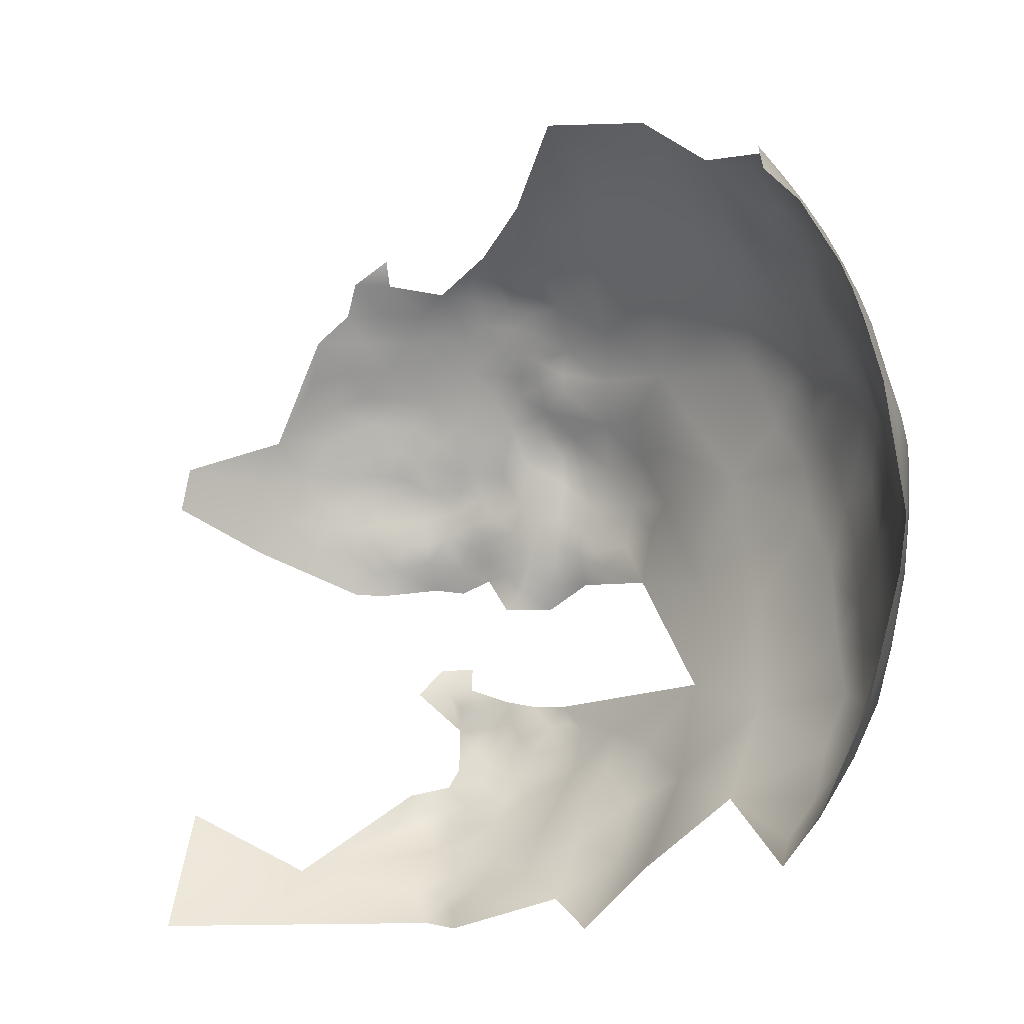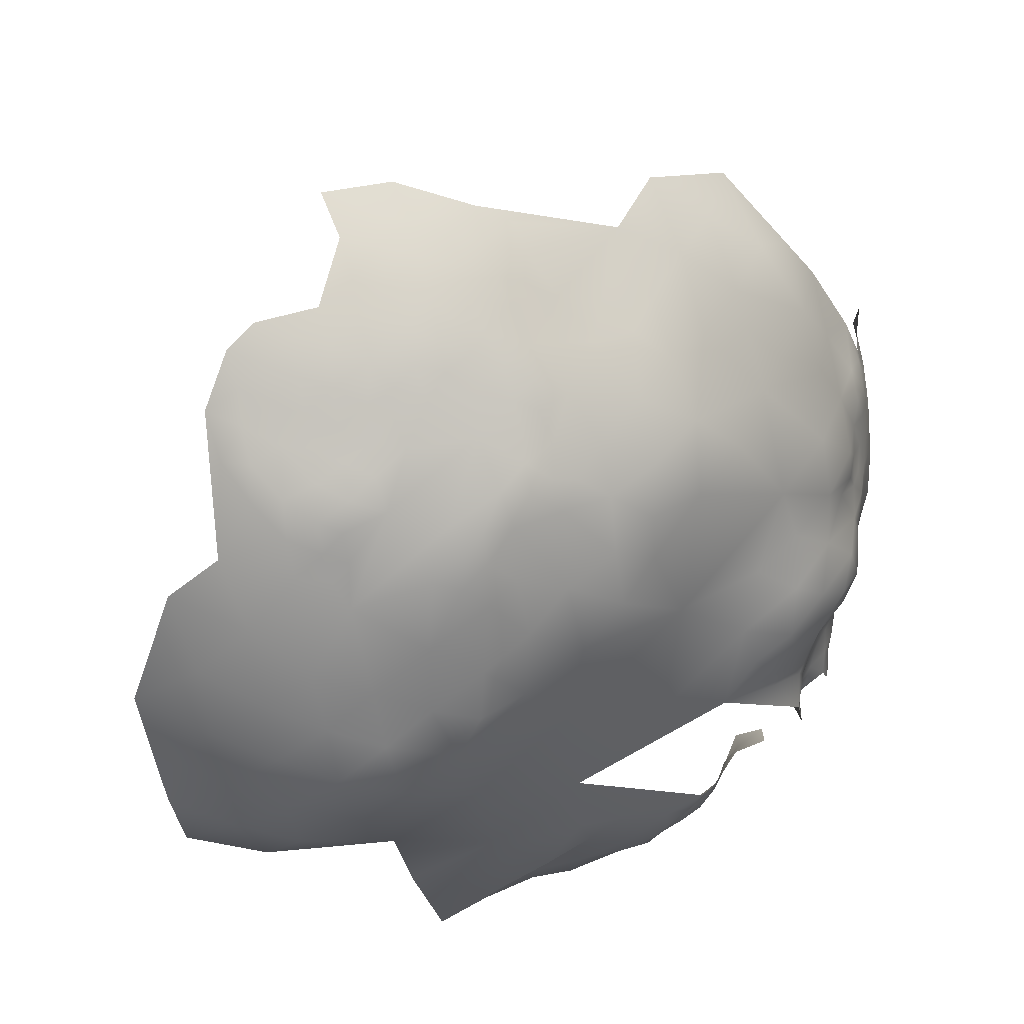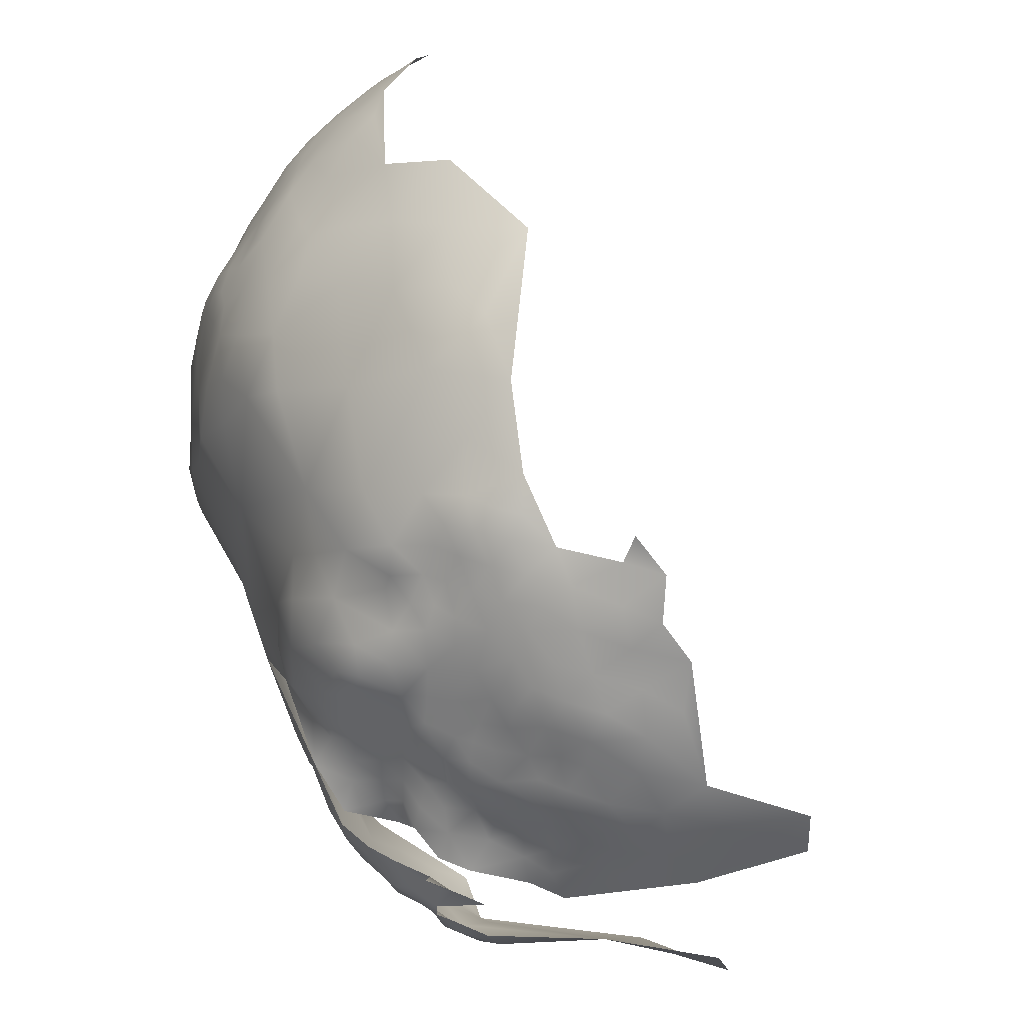
<metadata>
{"format":"obj","ext":"obj","renderer":"f3d","projection":"perspective","resolution":1024,"background":"white","views":[{"elev":-33.8,"azim":88.9,"up":"+Y"},{"elev":-70.2,"azim":128.8,"up":"+Z"},{"elev":74.9,"azim":-72.0,"up":"+Y"}]}
</metadata>
<code>
v -617.5 181.4 294.4
v -629.6 168.7 300.5
v -629.1 165.9 297.7
v -631.7 168.5 305.3
v -628.9 171.1 303.9
v -626.5 171.1 300.5
v -626.8 168.5 297
v -632.3 166.4 300.5
v -625.9 173.9 303.4
v -623.9 174.3 299.2
v -628.6 171.5 311.3
v -627.1 165.5 293.8
v -631 163.5 298.1
v -629.5 162.8 294.9
v -624.2 171.5 296.2
v -625 168.4 293.2
v -625.8 165.7 289.2
v -628.2 163.1 289.6
v -623.4 177.6 302.2
v -625.6 176.3 306.8
v -621.2 175.3 295.1
v -622.6 177.5 297.8
v -631 168.8 311.2
v -620.6 180.9 302.9
v -619.9 180.4 298.4
v -623.4 169 288.9
v -624.3 179.2 310.7
v -623 179.2 305.9
v -628.1 172.5 308.2
v -627 175.4 312
v -622.7 171.4 292.4
v -620.9 172.8 288.2
v -621.6 169.2 284.8
v -631.4 160 297.5
v -632.4 160.7 289.7
v -635.2 165.6 305
v -631.6 167.9 316.4
v -619.3 168.6 281.1
v -619 173.1 282.8
v -628.8 171.2 315.4
v -629.7 170.9 320.2
v -630.5 170.6 324.7
v -628.1 174.4 323
v -627.7 174 328.9
v -626.2 177.6 326.3
v -626.1 178.3 321.4
v -632.6 167.8 320.7
v -634.4 164.5 318.2
v -635.6 166.4 309.8
v -634.9 164.9 323.6
v -629.8 170.4 330.8
v -627.7 168.8 340.4
v -625.3 177.8 330.5
v -625.9 174.1 335.8
v -623 181.8 325.5
v -621.9 181.2 333
v -617 184.6 337.4
v -618.5 186.2 328.2
v -614.4 190.6 327.9
v -613.3 192.1 321.9
v -613.4 191.9 316.5
v -617 189 320.8
v -609.4 194.7 318.6
v -609.1 194.2 325.5
v -610.1 192.6 331.5
v -612.9 191.5 311.5
v -616.9 188.5 314.4
v -609.4 194.4 313.1
v -604.2 196.8 330.5
v -605.2 197.6 322.6
v -601.3 200.5 325.5
v -600.7 200.5 319.7
v -595.6 202.9 324
v -595.6 202.7 318.2
v -592.5 205.6 318.7
v -620.7 178.7 341
v -619.7 185.1 321.2
v -604.9 197.7 315.2
v -615.5 189 310
v -615.4 187.3 306.6
v -618.1 185.7 309.8
v -612.9 190.5 307.8
v -620.9 182.1 308.5
v -620.4 183.5 313.3
v -618.3 183.9 305.6
v -616.8 184.5 301.2
v -619.7 185.3 317.2
v -610.2 192.9 307.9
v -606.6 195.7 309
v -607.9 193.6 303.6
v -607.3 192.6 298.9
v -604.2 196.5 304.3
v -603.9 195.5 300
v -603.3 194.2 296.2
v -600.4 198.3 301.5
v -600.1 197.1 297
v -600.5 199.3 306.4
v -596.8 200.8 303.2
v -596.9 199.8 298.1
v -596.9 198.2 293.9
v -593.5 201.7 300
v -592.8 200.2 295.5
v -599.4 195.5 293.3
v -610.6 190 299.7
v -612.6 189.4 303.5
v -609.5 189.9 295.3
v -606.8 189.9 292.2
v -600.1 200.1 312.6
v -596 201.2 309.2
v -600.5 193.2 287.6
v -603.5 197.8 309.3
v -593.4 202.2 303.8
v -588.4 203.4 302.2
v -603 192.8 292.8
v -604.1 190.7 288.4
v -627.6 162.9 283.8
v -606.3 191.6 295.5
v -622.5 173.3 344.9
v -619.3 172.1 353.6
v -615.5 177.8 352.3
v -627.5 174.9 318.1
v -625.7 178.7 316.2
v -623 182.1 319.7
v -622.8 181.6 315.7
v -621.1 165.9 282.2
v -621.2 162.4 281.1
v -623.7 166.1 285.1
v -620.6 181.5 305.5
v -605.3 188 288.1
v -610.4 187.2 290.8
v -613.2 183.8 286.1
v -614.4 185 291.3
v -616.8 183.3 297.8
v -631.5 137.8 286.6
v -633.1 133.6 288.5
v -633.5 137.9 290
v -632 141.1 287.9
v -629.8 135.5 284.7
v -635.3 133.6 293.4
v -637.3 133.8 296.6
v -636.8 130 296.3
v -637.8 129.3 301.9
v -638 137.1 298.2
v -635.8 136.8 294.8
v -638.9 136.7 302.8
v -637.8 140.4 300.2
v -636 140.2 296.3
v -638.3 133.2 300.3
v -639.7 133 305.4
v -639.2 140.3 305.3
v -636.5 143 301.8
v -637 143.4 305.2
v -635.9 146.4 303.3
v -637 146.4 307.2
v -637.2 151.3 303.3
v -634.1 142.3 292.9
v -635 143.7 297.4
v -634.7 130.1 291.5
v -634.2 139.4 293.6
v -635 125.8 293.6
v -637.5 151.1 308.6
v -637.3 146.3 312.4
v -638.4 125.3 303.6
v -640.4 125.6 309.1
v -640 123.1 315.5
v -639.8 128 313.4
v -639.4 129.4 307.1
v -640 122.8 306.3
v -638.4 117.2 308.8
v -637.9 121.1 304
v -640.3 121.3 312.2
v -636.8 117.1 303.6
v -635.8 111.9 304.9
v -634.1 113.3 298.9
v -632.9 107.4 302.8
v -634.8 107 307.3
v -635.8 108.5 312.3
v -635.1 102.4 310.4
v -632.7 103.5 306.3
v -629.9 103.2 301.2
v -629.2 98.79 305.9
v -636.1 121.5 298.7
v -637.6 126.7 297.9
v -619.3 178.1 287.9
v -617 182.4 288
v -616.8 179.5 284.4
v -613.8 186.3 296.9
v -541 151.3 246.7
v -540.7 146.6 245.8
v -540.8 142.4 244.9
v -536.6 144 246.6
v -537.7 139.1 245.3
v -532.4 146.4 248.3
v -532.7 141.4 247.4
v -532.7 136.3 246.8
v -528.9 138.9 248.7
v -528.4 143.6 249.4
v -524.2 140.5 250.8
v -523.8 145.6 252.1
v -528.4 148.6 250.6
v -536.5 149 247.5
v -532.1 151.8 249.9
v -536.9 155.1 248.8
v -532 157 251.8
v -527.6 153.5 252.8
v -528.3 133.5 248.3
v -534.6 131.3 245.7
v -527.9 159.1 254.7
v -531.5 162.2 253.9
v -527.1 164.1 257.4
v -523 160.6 258.5
v -544.8 149 245.1
v -544.7 144.3 244.1
v -544.3 139.7 243.3
v -548.8 142 242.2
v -548.3 136.9 241.7
v -552.2 134.6 241.6
v -543.3 135 242.9
v -553.1 144.8 242.4
v -548.4 146.5 243.4
v -548.6 151.7 244.8
v -544.6 152.9 246.1
v -547.7 132 242.1
v -552.6 129.4 241.5
v -555.2 136.5 241.6
v -541.5 155.2 247.4
v -545.6 157.8 247.4
v -537.2 134.4 244.6
v -540.9 131.3 243.5
v -517.4 161.5 264.1
v -523.2 165.6 261.1
v -541 159.3 248.7
v -544.4 161.8 249.1
v -548.6 163.7 249.3
v -544.9 165.5 250.7
v -540.9 163.4 250.5
v -536.6 160.9 250.9
v -536.5 165.9 253.3
v -531.3 167.6 256.8
v -535.6 171 256.7
v -539.7 169.7 254.5
v -539.8 174.1 257.1
v -535.8 175.5 259.6
v -540.6 178.5 260.5
v -531.6 177 262.3
v -532 172.3 259.3
v -527.6 169.4 260
v -544 172.9 255.2
v -543.2 176.2 258
v -547.8 178.3 259.3
v -552.7 182 261.9
v -522.3 170.1 263.9
v -544.2 168.8 252.6
v -536.9 179.6 262.8
v -541.1 166.8 252.3
v -555.7 132.9 241.6
v -560.4 132.4 241.5
v -551.5 138.6 241.6
v -553.5 159.9 246.7
v -557 164.8 248.2
v -553.1 166.2 249.5
v -549 167.9 251
v -553.1 169.8 250.9
v -556.5 168 249.8
v -561.1 166.6 248.9
v -557.7 172.1 251.9
v -549.6 172.4 253.6
v -564.6 163.9 247.2
v -564.1 160.7 245.6
v -567.1 166.1 248.8
v -560.4 162.6 246.7
v -569.1 162 247.3
v -560.9 158 244.5
v -566 156.1 244.4
v -563.5 152.7 242.9
v -564.4 148.6 242.1
v -567.9 145.8 242.1
v -567.3 150.5 242.9
v -560 149.6 242.7
v -571.8 151.7 244.4
v -572.3 146.8 243
v -564.6 143.2 241.8
v -572.2 167.9 250.1
v -555.6 178.4 257.8
v -558.5 183 260.6
v -631.1 119.6 348.6
v -631.5 108.9 341.8
v -607.5 166.2 271.4
v -613.3 164.3 273.3
v -614.2 170.5 276.1
v -618.3 164.8 277.4
v -613.5 177.5 280.2
v -608.2 175.7 274.7
v -616.3 156.3 274.9
v -607.8 182.7 281.1
v -602.1 180.4 276.3
v -629.6 99.32 336.5
v -630.2 99.3 351.6
v -632.9 110.5 330.8
v -601.7 187.5 281.1
v -594.2 191.8 281.3
v -594.3 183.4 272.5
v -588.4 128.1 247.4
v -624.6 119.8 284.9
v -624.8 112.3 286.2
v -630.2 118.1 290.9
v -629.3 109.1 294.3
v -630.1 127.1 286.3
v -625.4 102.4 289.7
v -624 124.8 281.2
v -624 132.1 279.8
v -618.8 126.5 274.6
v -621.7 117.8 277.3
v -621.3 107.4 279.8
v -622.6 95.87 285.3
v -601.6 173.3 272.3
v -593.4 196.9 289.6
v -585.3 200.8 293.2
v -586.8 197.2 283.9
v -577.9 201 285.2
v -577.1 204.7 296.8
v -569.2 204.6 290.7
v -565.8 201.9 284.6
v -555.6 203.6 292.3
v -556.9 199 280.5
v -567.1 196.1 276.7
v -566.6 189.6 268.1
v -565.2 184.7 261.6
v -556.7 193.6 272.8
v -547.4 189.4 268.4
v -546.6 196.2 278
v -557.4 187.6 265.5
v -565.4 178.5 256.2
v -573.6 174.6 254.1
v -579.2 170 253.2
v -582.4 176 258.7
v -573.9 182.1 260.3
v -565.9 171.3 251.6
v -582.3 184 264.1
v -579.1 163.4 250
v -578.2 155.6 247.4
v -579.8 147.7 245.9
v -586 159.4 251
v -579.9 139.6 244.8
v -586.9 141.3 247.7
v -587.6 151.1 250.3
v -584.6 166.1 254.9
v -572.1 136.6 242.7
v -572.4 126.3 243.3
v -579.9 130.3 244.9
v -580.2 121.9 245
v -587.8 118.6 246.9
v -572.9 117.7 243.8
v -572.5 108.7 245.6
v -571.5 99.05 249.3
v -579.6 104 248.2
v -580.3 113.3 245.5
v -564.5 113.2 243.7
v -564.1 103.8 246.5
v -565.2 121.5 242.2
v -564.5 95.61 250.5
v -555.4 108.9 245.3
v -554 97.85 249.6
v -554.5 119.2 242.8
v -544.4 122.5 243.7
v -544.6 113.1 245.4
v -587.9 109.6 250.5
v -585.3 134.7 245.8
v -578.7 94.47 253.1
v -586.6 100.3 252.9
v -586.3 93.53 257.3
v -577.8 85.07 259.5
v -570.2 88.98 254.9
v -610.1 133.1 267.5
v -611 116.7 270.4
v -610.2 100.3 276.5
v -607.8 150.5 266.2
v -597.4 140.2 258.1
v -580.4 190.3 274.3
v -595.4 163.1 261.1
v -598.6 122.5 258.8
v -598.9 106.7 264
f 34 13 14
f 3 14 13
f 147 144 143
f 147 159 144
f 270 268 272
f 144 139 140
f 144 140 143
f 24 28 128
f 24 19 28
f 39 38 33
f 278 281 280
f 277 278 276
f 21 15 10
f 269 272 268
f 233 236 232
f 12 7 16
f 277 281 278
f 107 106 117
f 146 147 143
f 271 265 260
f 160 183 141
f 25 133 1
f 282 277 276
f 279 276 275
f 217 256 225
f 12 14 3
f 12 3 7
f 263 264 266
f 263 261 264
f 106 107 130
f 80 82 105
f 163 170 168
f 222 226 188
f 224 256 217
f 16 7 15
f 8 2 3
f 8 3 13
f 16 15 31
f 141 140 139
f 6 9 10
f 212 222 188
f 2 7 3
f 278 275 276
f 136 137 134
f 269 273 274
f 79 82 80
f 79 66 82
f 227 233 232
f 227 232 226
f 217 258 216
f 33 125 127
f 33 38 125
f 147 156 159
f 261 260 264
f 81 79 80
f 81 80 85
f 263 262 261
f 265 264 260
f 271 273 269
f 235 253 255
f 43 46 121
f 220 215 219
f 222 212 221
f 43 41 42
f 83 85 128
f 83 81 85
f 222 227 226
f 271 269 268
f 216 223 217
f 258 217 225
f 19 20 28
f 19 9 20
f 190 214 213
f 115 129 107
f 265 271 268
f 262 235 234
f 16 31 26
f 27 28 20
f 37 48 47
f 156 147 157
f 169 170 172
f 26 33 127
f 7 2 6
f 235 236 233
f 235 255 236
f 153 152 154
f 5 6 2
f 17 26 127
f 233 234 235
f 94 103 114
f 94 96 103
f 238 255 241
f 179 176 175
f 66 88 82
f 189 190 213
f 224 217 223
f 53 45 44
f 16 17 12
f 16 26 17
f 193 191 201
f 193 194 191
f 212 188 189
f 259 260 261
f 152 153 151
f 83 128 28
f 100 103 96
f 93 96 94
f 93 95 96
f 22 21 10
f 212 189 213
f 212 220 221
f 41 37 47
f 41 40 37
f 220 212 213
f 102 99 101
f 191 189 201
f 32 39 33
f 244 242 249
f 244 243 242
f 46 122 121
f 100 99 102
f 100 96 99
f 148 143 140
f 267 262 263
f 234 261 262
f 234 259 261
f 136 159 156
f 98 95 97
f 31 15 21
f 141 139 158
f 30 27 20
f 30 20 29
f 187 133 86
f 5 9 6
f 149 145 148
f 197 194 193
f 160 141 158
f 194 192 191
f 169 168 170
f 241 255 253
f 11 30 29
f 92 95 93
f 19 10 9
f 41 43 121
f 41 121 40
f 32 33 26
f 237 232 236
f 190 189 191
f 190 191 192
f 83 28 27
f 95 99 96
f 146 145 150
f 32 26 31
f 206 195 196
f 98 112 101
f 167 142 163
f 201 189 188
f 36 4 8
f 4 5 2
f 4 2 8
f 240 243 246
f 114 117 94
f 146 151 157
f 146 157 147
f 24 128 85
f 218 223 216
f 245 243 254
f 245 246 243
f 171 164 168
f 50 47 48
f 98 99 95
f 98 101 99
f 215 216 258
f 215 214 216
f 254 243 244
f 194 197 196
f 194 196 195
f 239 246 247
f 62 87 77
f 205 200 202
f 249 242 248
f 214 218 216
f 195 192 194
f 195 228 192
f 84 81 83
f 240 241 242
f 240 242 243
f 137 136 156
f 136 144 159
f 215 220 213
f 215 213 214
f 163 168 164
f 163 164 167
f 209 208 204
f 180 179 175
f 87 84 124
f 262 253 235
f 207 195 206
f 210 239 247
f 91 117 106
f 91 106 104
f 89 90 88
f 240 246 239
f 205 204 208
f 205 202 204
f 198 196 197
f 25 86 133
f 202 203 204
f 91 94 117
f 91 93 94
f 68 88 66
f 68 89 88
f 6 10 15
f 6 15 7
f 149 142 167
f 149 148 142
f 42 41 47
f 169 171 168
f 93 90 92
f 93 91 90
f 113 101 112
f 241 253 248
f 241 248 242
f 92 97 95
f 148 140 141
f 45 46 43
f 200 197 193
f 92 90 89
f 185 132 131
f 130 131 132
f 238 236 255
f 238 237 236
f 61 68 66
f 61 63 68
f 207 228 195
f 98 97 109
f 67 61 66
f 67 66 79
f 291 125 38
f 115 114 110
f 199 198 197
f 199 197 200
f 62 67 87
f 18 12 17
f 24 86 25
f 24 85 86
f 181 179 180
f 182 183 160
f 202 200 193
f 109 112 98
f 150 152 151
f 150 151 146
f 122 123 124
f 122 46 123
f 135 158 139
f 111 92 89
f 111 97 92
f 202 193 201
f 173 175 176
f 210 208 209
f 108 109 97
f 108 97 111
f 51 44 42
f 123 87 124
f 123 77 87
f 162 161 154
f 165 166 164
f 165 164 171
f 231 210 247
f 122 27 30
f 114 107 117
f 114 115 107
f 145 143 148
f 145 146 143
f 29 20 9
f 29 9 5
f 178 176 179
f 178 177 176
f 291 126 125
f 70 71 72
f 267 253 262
f 267 248 253
f 105 82 88
f 231 211 210
f 317 100 102
f 108 111 78
f 81 67 79
f 203 226 232
f 203 232 237
f 22 10 19
f 240 238 241
f 142 148 141
f 142 141 183
f 106 187 104
f 211 208 210
f 63 78 68
f 49 23 4
f 49 4 36
f 251 284 285
f 187 130 132
f 187 106 130
f 17 116 18
f 17 127 116
f 167 164 166
f 23 40 11
f 23 37 40
f 1 133 187
f 136 135 139
f 136 139 144
f 63 61 60
f 209 237 238
f 44 45 43
f 44 43 42
f 204 237 209
f 204 203 237
f 124 27 122
f 209 239 210
f 23 11 29
f 203 188 226
f 21 22 25
f 153 157 151
f 61 67 62
f 61 62 60
f 54 53 44
f 182 170 163
f 75 74 73
f 18 14 12
f 46 55 123
f 46 45 55
f 203 202 201
f 203 201 188
f 30 121 122
f 54 44 51
f 252 231 247
f 155 153 154
f 155 154 161
f 126 127 125
f 84 87 67
f 84 67 81
f 30 11 40
f 30 40 121
f 273 275 274
f 35 14 18
f 19 24 25
f 19 25 22
f 110 114 103
f 239 238 240
f 239 209 238
f 80 105 86
f 80 86 85
f 78 89 68
f 78 111 89
f 90 91 104
f 1 187 132
f 278 274 275
f 150 154 152
f 129 130 107
f 228 229 218
f 258 219 215
f 90 105 88
f 90 104 105
f 59 64 60
f 55 77 123
f 8 13 34
f 186 185 131
f 265 266 264
f 84 27 124
f 84 83 27
f 63 60 64
f 63 64 70
f 4 29 5
f 4 23 29
f 282 276 279
f 225 256 257
f 73 74 72
f 73 72 71
f 126 116 127
f 105 104 187
f 105 187 86
f 70 72 78
f 70 78 63
f 150 145 149
f 183 182 163
f 183 163 142
f 174 175 173
f 1 21 25
f 283 270 272
f 224 257 256
f 270 265 268
f 42 47 50
f 274 272 269
f 65 69 64
f 227 234 233
f 108 78 72
f 173 169 172
f 317 103 100
f 174 173 172
f 259 271 260
f 221 220 219
f 53 55 45
f 53 56 55
f 108 72 74
f 58 55 56
f 70 64 69
f 70 69 71
f 35 34 14
f 137 138 134
f 182 172 170
f 229 223 218
f 35 18 116
f 230 211 231
f 59 60 62
f 192 214 190
f 184 39 32
f 338 265 270
f 59 65 64
f 227 222 221
f 347 335 340
f 296 300 302
f 293 290 292
f 250 284 251
f 338 270 283
f 186 39 184
f 296 295 300
f 338 266 265
f 341 343 340
f 181 178 179
f 344 345 342
f 334 335 336
f 337 334 336
f 49 37 23
f 279 275 273
f 250 249 248
f 308 158 135
f 267 263 266
f 344 368 345
f 198 206 196
f 207 229 228
f 1 132 185
f 305 306 304
f 346 342 345
f 244 249 250
f 292 39 186
f 289 291 290
f 288 289 290
f 349 351 350
f 349 353 351
f 49 48 37
f 333 334 337
f 57 58 56
f 337 336 339
f 58 59 62
f 32 31 21
f 341 346 343
f 341 342 346
f 199 200 205
f 219 258 225
f 290 291 38
f 357 351 353
f 348 349 350
f 293 292 295
f 267 250 248
f 301 302 300
f 192 228 218
f 192 218 214
f 288 293 316
f 288 290 293
f 136 138 135
f 227 259 234
f 360 353 349
f 109 108 74
f 358 353 360
f 347 340 343
f 247 246 245
f 337 328 333
f 76 57 56
f 370 367 356
f 354 353 358
f 259 273 271
f 303 351 352
f 58 77 55
f 58 62 77
f 354 357 353
f 307 306 305
f 344 348 350
f 344 350 368
f 338 334 333
f 338 283 334
f 162 154 150
f 303 368 350
f 303 350 351
f 113 102 101
f 113 318 102
f 308 160 158
f 335 283 340
f 335 334 283
f 359 354 358
f 317 110 103
f 296 293 295
f 296 316 293
f 352 351 357
f 310 311 312
f 290 39 292
f 290 38 39
f 294 291 289
f 294 126 291
f 182 174 172
f 356 367 357
f 356 357 354
f 230 231 252
f 56 53 54
f 52 54 51
f 308 135 138
f 173 176 177
f 300 110 301
f 300 115 110
f 118 54 52
f 317 301 110
f 211 205 208
f 342 341 280
f 342 280 281
f 76 54 118
f 76 56 54
f 51 42 50
f 292 186 131
f 292 131 295
f 355 354 359
f 355 356 354
f 305 309 307
f 332 251 285
f 300 129 115
f 319 301 317
f 332 285 328
f 332 328 327
f 308 310 304
f 308 304 306
f 184 32 21
f 113 112 109
f 365 223 229
f 318 317 102
f 306 160 308
f 371 370 369
f 313 304 310
f 307 175 174
f 366 364 365
f 366 362 364
f 369 356 355
f 369 370 356
f 329 332 327
f 329 327 326
f 313 310 312
f 308 311 310
f 308 138 311
f 372 369 373
f 372 371 369
f 333 328 285
f 333 285 284
f 352 357 367
f 329 330 332
f 306 307 174
f 307 180 175
f 306 182 160
f 306 174 182
f 361 355 359
f 365 224 223
f 252 247 245
f 362 359 358
f 118 119 120
f 331 329 325
f 331 330 329
f 57 59 58
f 373 355 361
f 373 369 355
f 309 305 314
f 364 224 365
f 347 336 335
f 76 118 120
f 340 283 272
f 364 362 358
f 364 358 360
f 295 129 300
f 318 319 317
f 318 320 319
f 333 266 338
f 330 251 332
f 321 318 113
f 325 329 326
f 325 326 323
f 363 361 359
f 363 359 362
f 321 320 318
f 57 65 59
f 297 287 299
f 348 277 282
f 344 342 281
f 314 315 309
f 295 131 130
f 295 130 129
f 313 314 305
f 313 305 304
f 324 325 323
f 324 323 322
f 348 344 281
f 348 281 277
f 309 180 307
f 341 340 272
f 349 257 360
f 364 257 224
f 364 360 257
f 348 257 349
f 322 323 320
f 322 320 321
f 330 250 251
f 311 138 137
f 365 229 207
f 380 347 343
f 337 327 328
f 287 297 298
f 316 296 302
f 288 294 289
f 379 326 327
f 378 381 374
f 375 313 312
f 294 116 126
f 376 315 314
f 52 119 118
f 330 244 250
f 379 319 320
f 341 272 274
f 379 301 319
f 57 76 120
f 380 288 316
f 375 374 381
f 375 312 374
f 379 302 301
f 330 254 244
f 378 374 377
f 309 181 180
f 303 345 368
f 326 320 323
f 326 379 320
f 382 375 381
f 376 375 382
f 374 312 311
f 331 325 324
f 363 362 366
f 52 51 50
f 57 69 65
f 380 343 346
f 375 314 313
f 375 376 314
f 379 337 339
f 379 327 337
f 363 373 361
f 378 346 345
f 382 367 370
f 381 303 352
f 299 287 286
f 365 207 206
f 298 286 287
f 380 377 288
f 380 336 347
f 382 370 371
f 330 245 254
f 378 303 381
f 378 345 303
f 324 322 321
f 299 177 178
f 381 367 382
f 381 352 367
f 378 377 380
f 378 380 346
f 299 165 171
f 374 294 377
f 299 171 169
f 299 166 165
f 380 316 302
f 297 299 178
f 382 371 372
f 374 311 137
f 280 274 278
f 341 274 280
f 134 138 136
f 177 169 173
f 169 177 299
f 184 185 186
f 184 1 185
f 1 184 21
f 221 259 227
f 257 219 225
f 259 279 273
f 219 259 221
f 282 257 348
f 279 257 282
f 219 279 259
f 279 219 257
f 267 284 250
f 266 284 267
f 284 266 333
f 339 302 379
f 336 302 339
f 336 380 302
f 288 377 294

</code>
